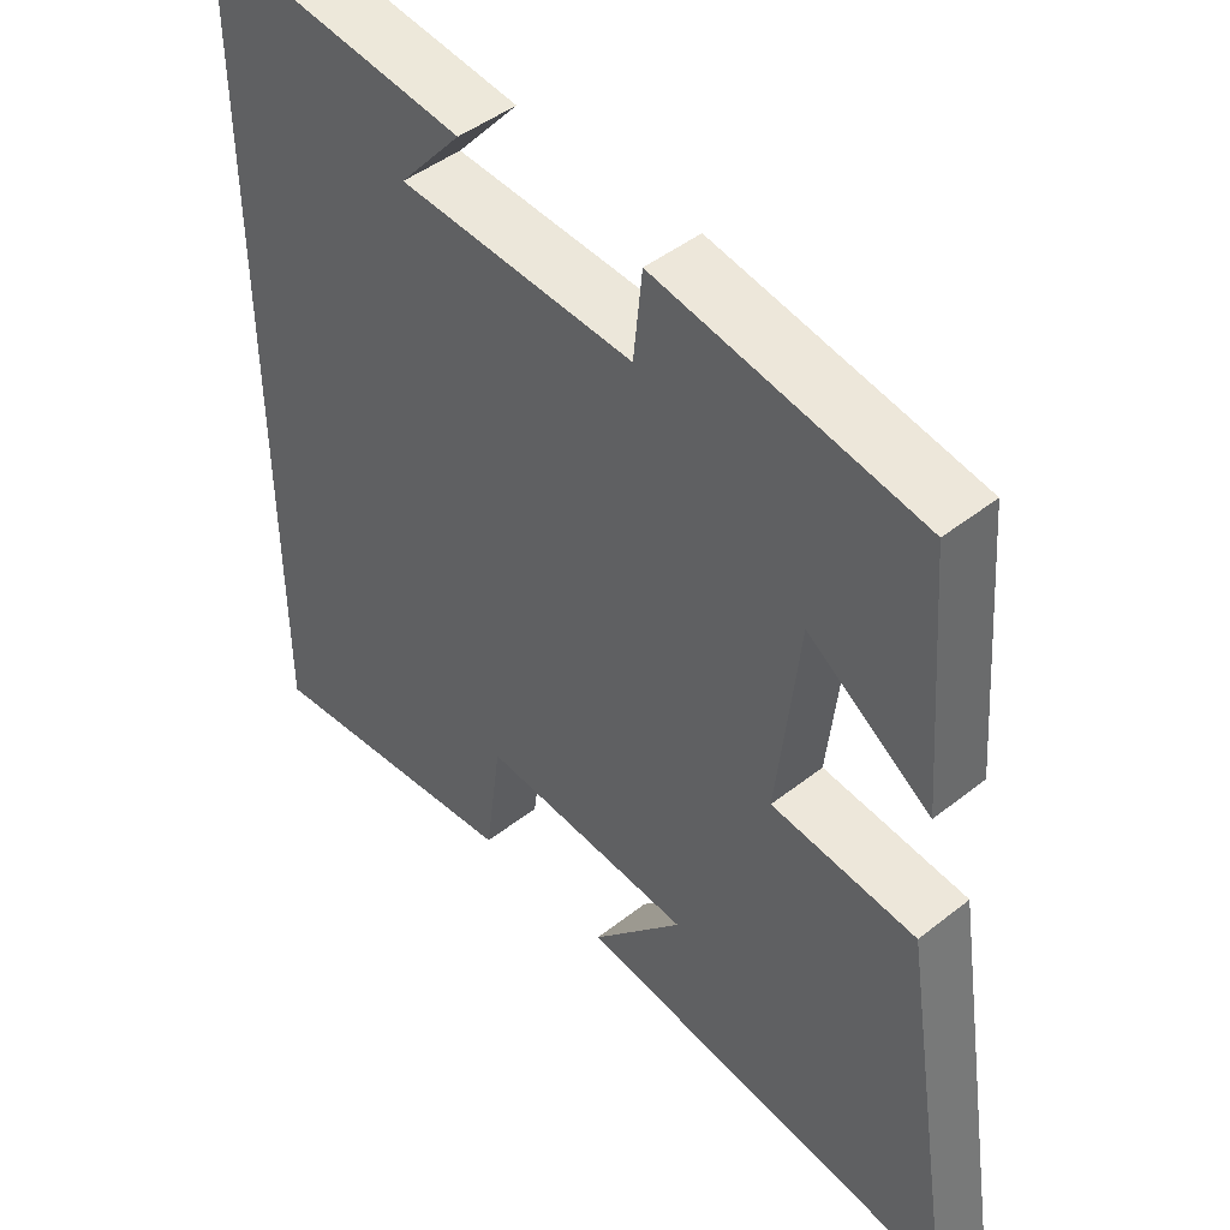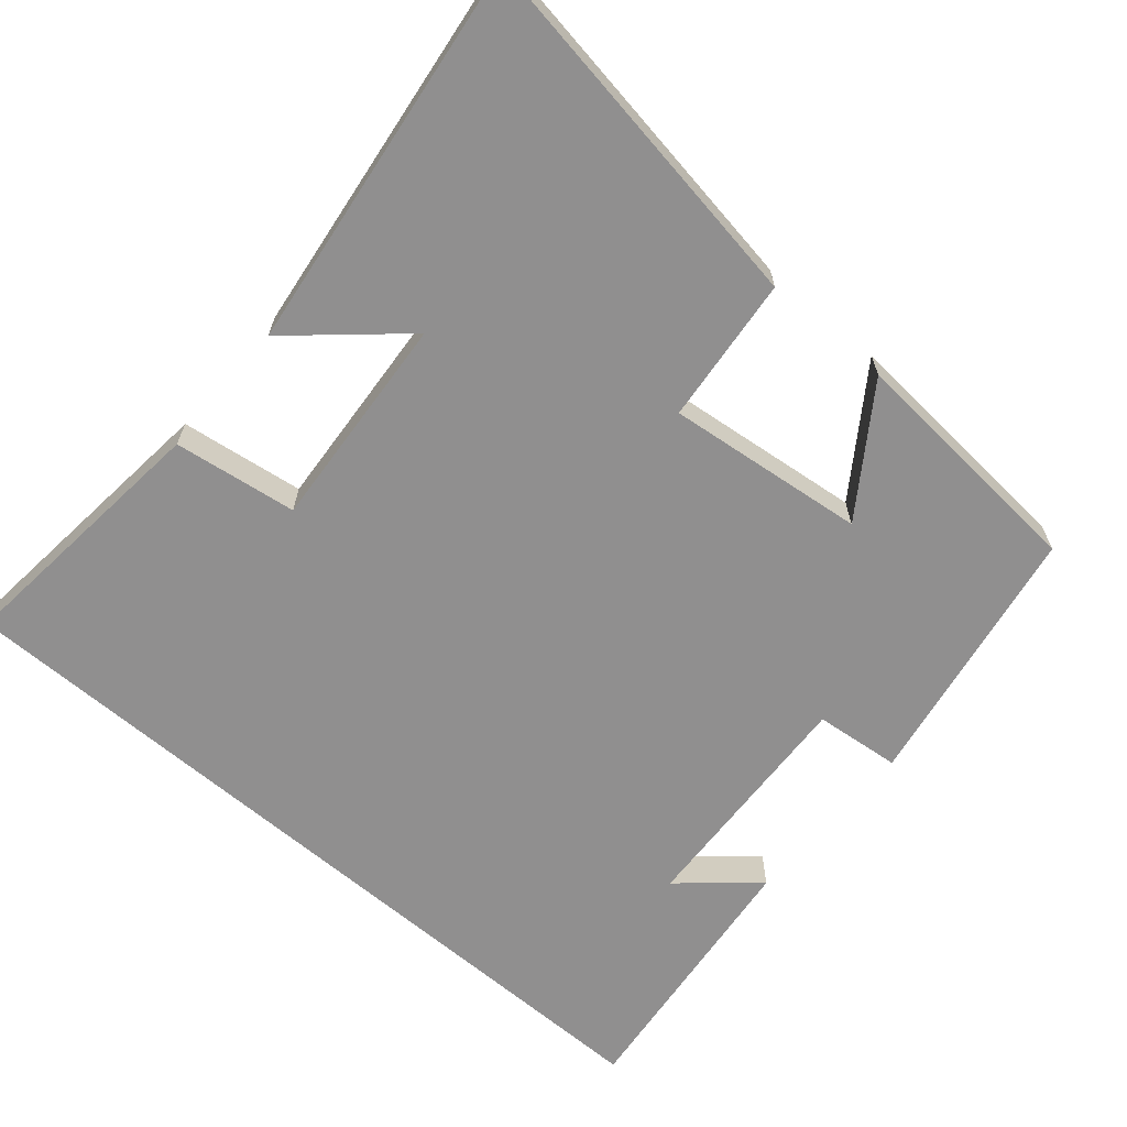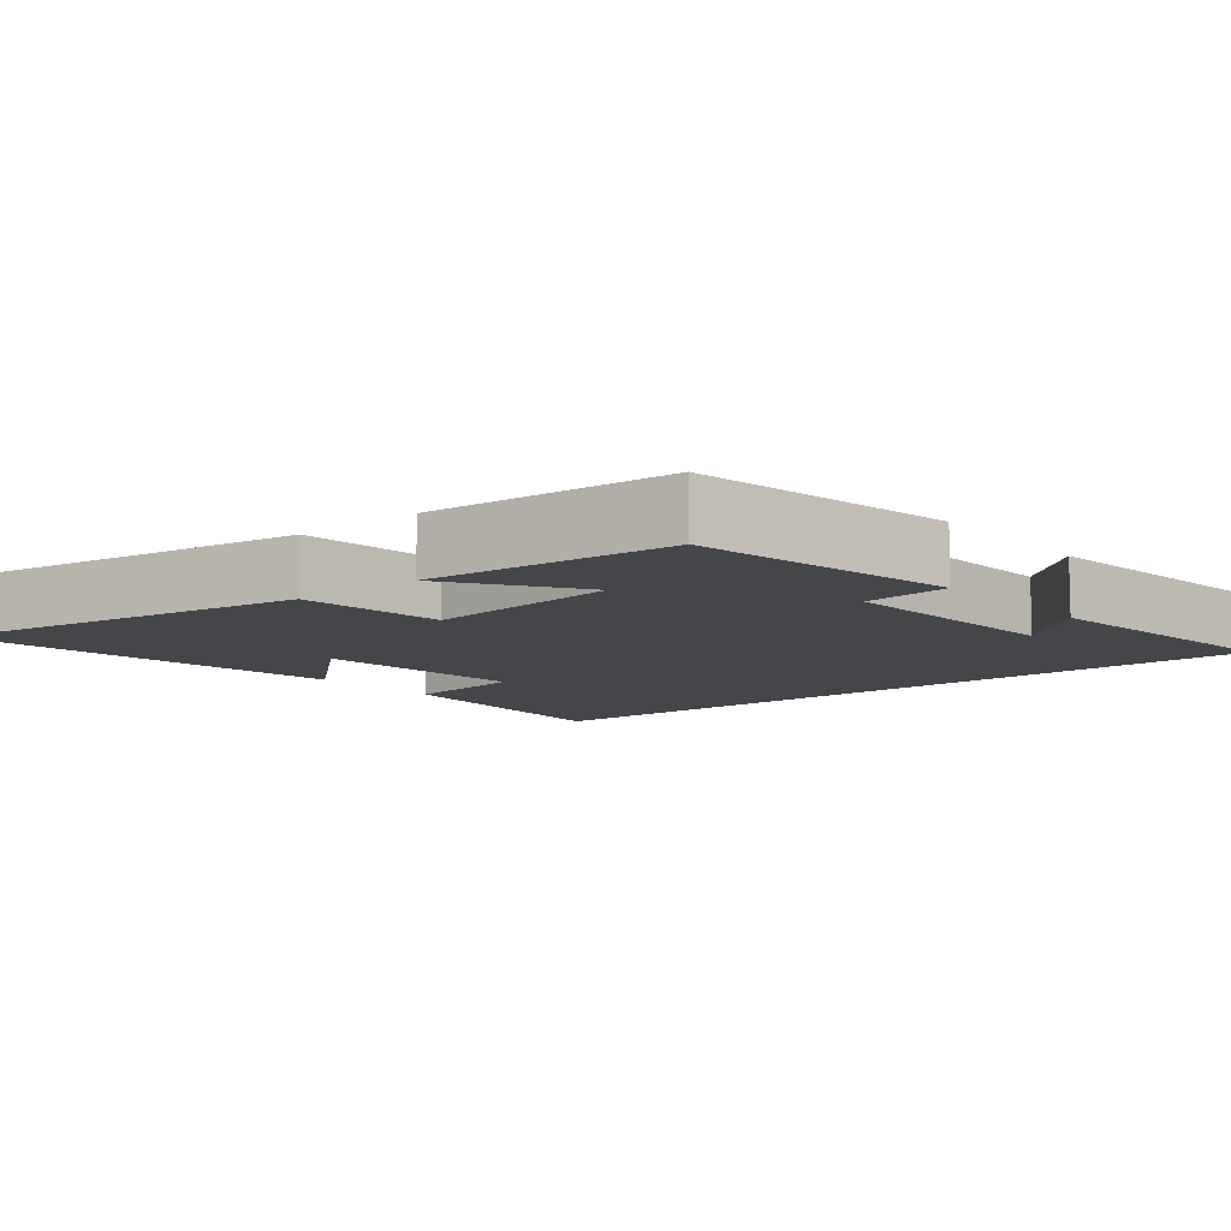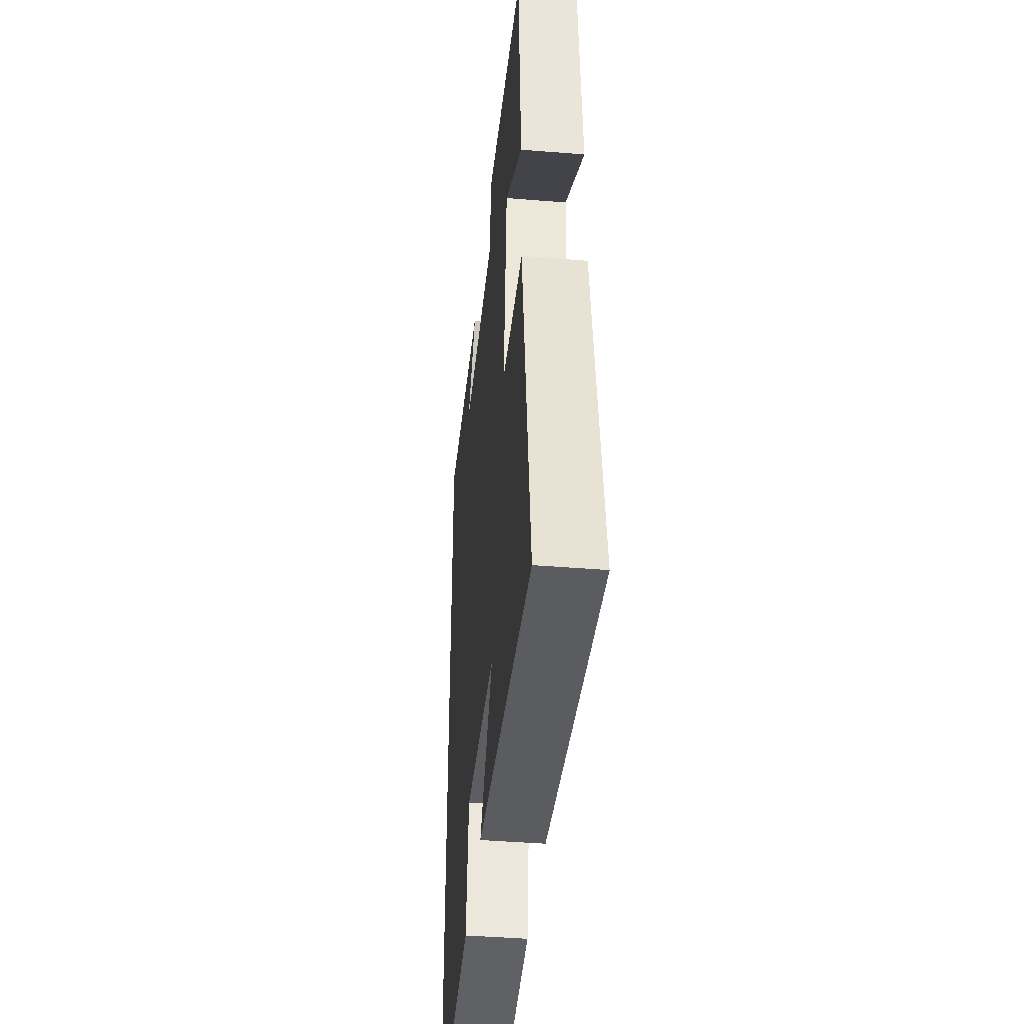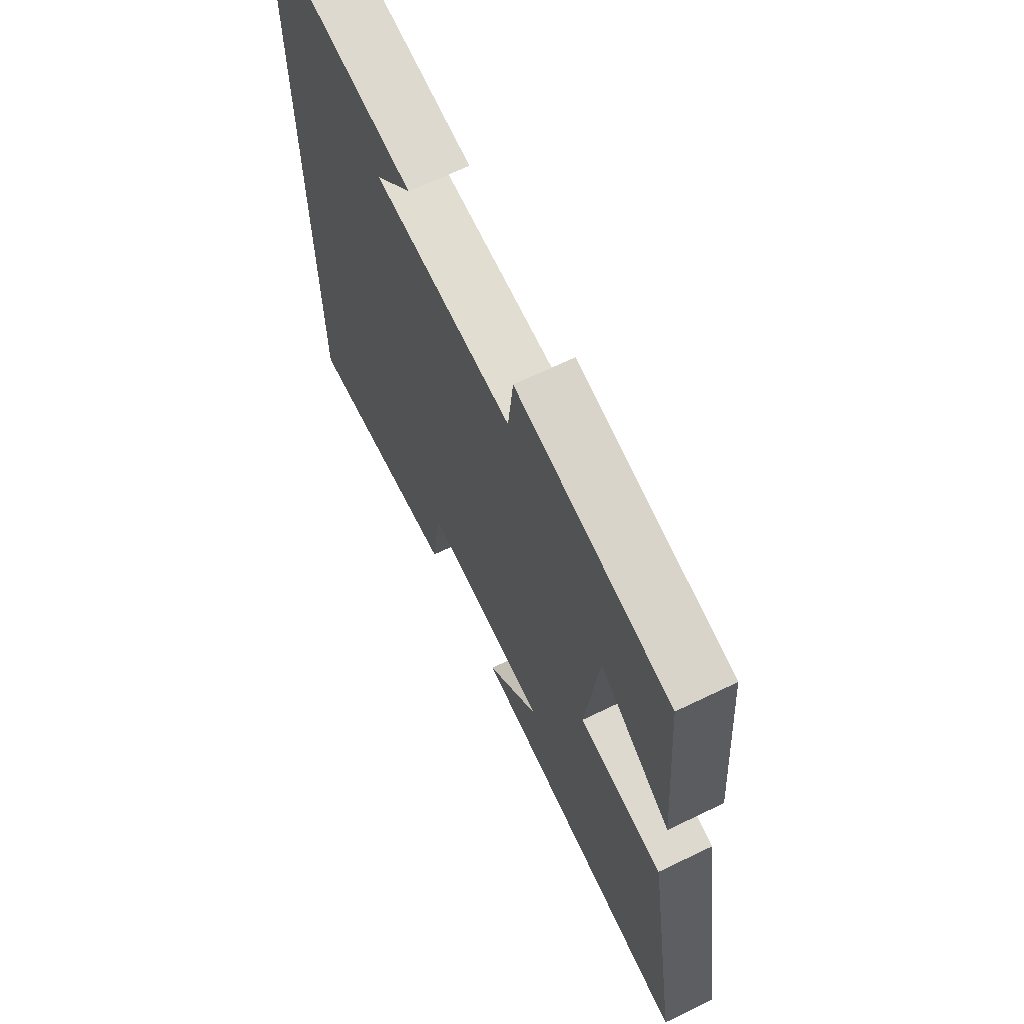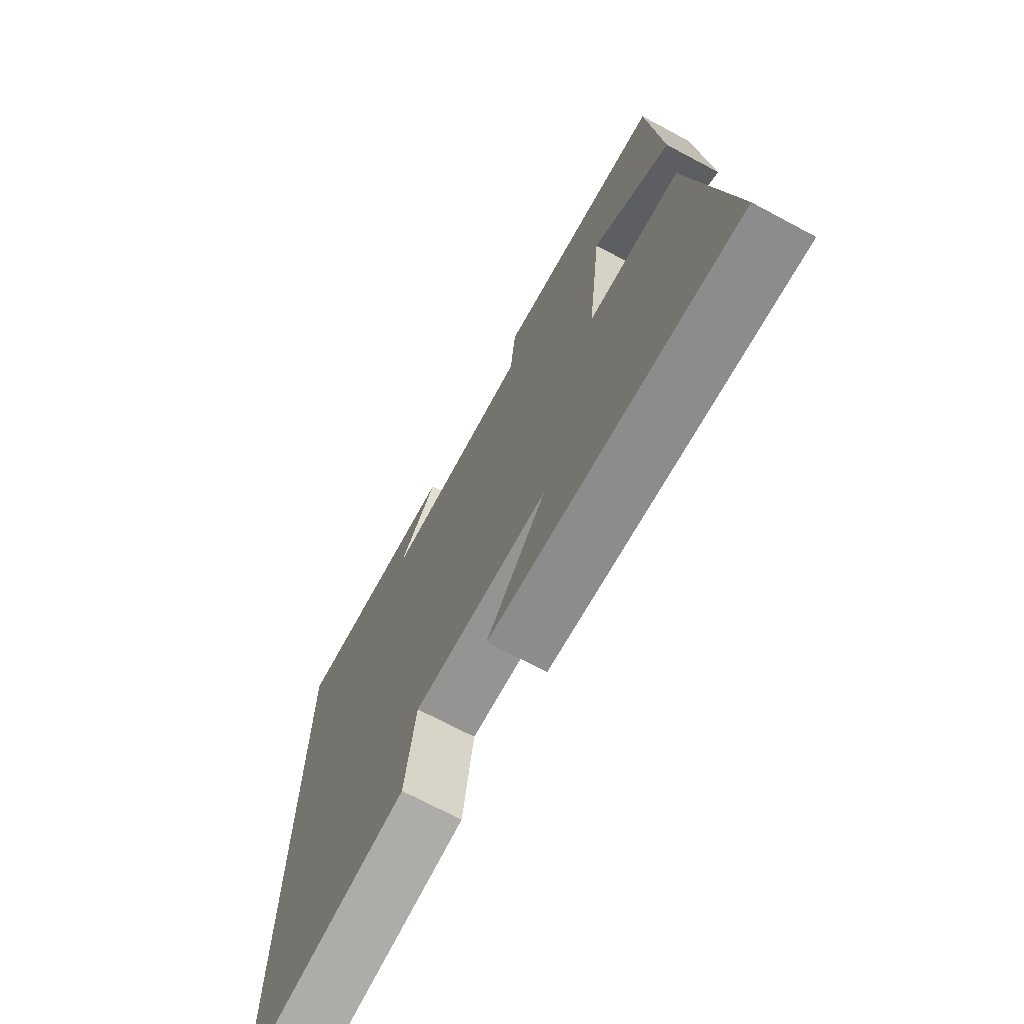
<metadata>
{"format":"obj","ext":"obj","renderer":"f3d","projection":"perspective","resolution":1024,"background":"white","views":[{"elev":46.2,"azim":-132.0,"up":"+Z"},{"elev":-65.4,"azim":-130.5,"up":"+Y"},{"elev":-9.4,"azim":-50.2,"up":"+Y"},{"elev":-42.2,"azim":-95.6,"up":"+Z"},{"elev":66.7,"azim":-115.9,"up":"+Z"},{"elev":-71.2,"azim":-118.0,"up":"+Z"}]}
</metadata>
<code>
v 0.5 0.07 0.54
v 0.5 0.07 -0.538
v 0.138 0.07 -0.5
v 0.115 0.07 -0.334
v -0.177 0.07 -0.356
v -0.05 0.07 -0.5
v -0.579 0.07 -0.568
v -0.5 0.07 -0.069
v -0.302 0.07 -0.049
v -0.332 0.07 0.219
v -0.5 0.07 0.105
v -0.474 0.07 0.438
v -0.114 0.07 0.5
v -0.102 0.07 0.384
v 0.22 0.07 0.4
v 0.134 0.07 0.5
v 0.5 0 0.54
v 0.5 0 -0.538
v 0.138 0 -0.5
v 0.115 0 -0.334
v -0.177 0 -0.356
v -0.05 0 -0.5
v -0.579 0 -0.568
v -0.5 0 -0.069
v -0.302 0 -0.049
v -0.332 0 0.219
v -0.5 0 0.105
v -0.474 0 0.438
v -0.114 0 0.5
v -0.102 0 0.384
v 0.22 0 0.4
v 0.134 0 0.5
f 15 16 1
f 11 12 13 14
f 10 11 14
f 9 10 14 15
f 7 8 9
f 5 6 7
f 5 7 9 15
f 1 2 3 4
f 1 4 5 15
f 17 32 31
f 30 29 28 27
f 30 27 26
f 31 30 26 25
f 25 24 23
f 23 22 21
f 31 25 23 21
f 20 19 18 17
f 31 21 20 17
f 1 17 18 2
f 2 18 19 3
f 3 19 20 4
f 4 20 21 5
f 5 21 22 6
f 6 22 23 7
f 7 23 24 8
f 8 24 25 9
f 9 25 26 10
f 10 26 27 11
f 11 27 28 12
f 12 28 29 13
f 13 29 30 14
f 14 30 31 15
f 15 31 32 16
f 16 32 17 1

</code>
